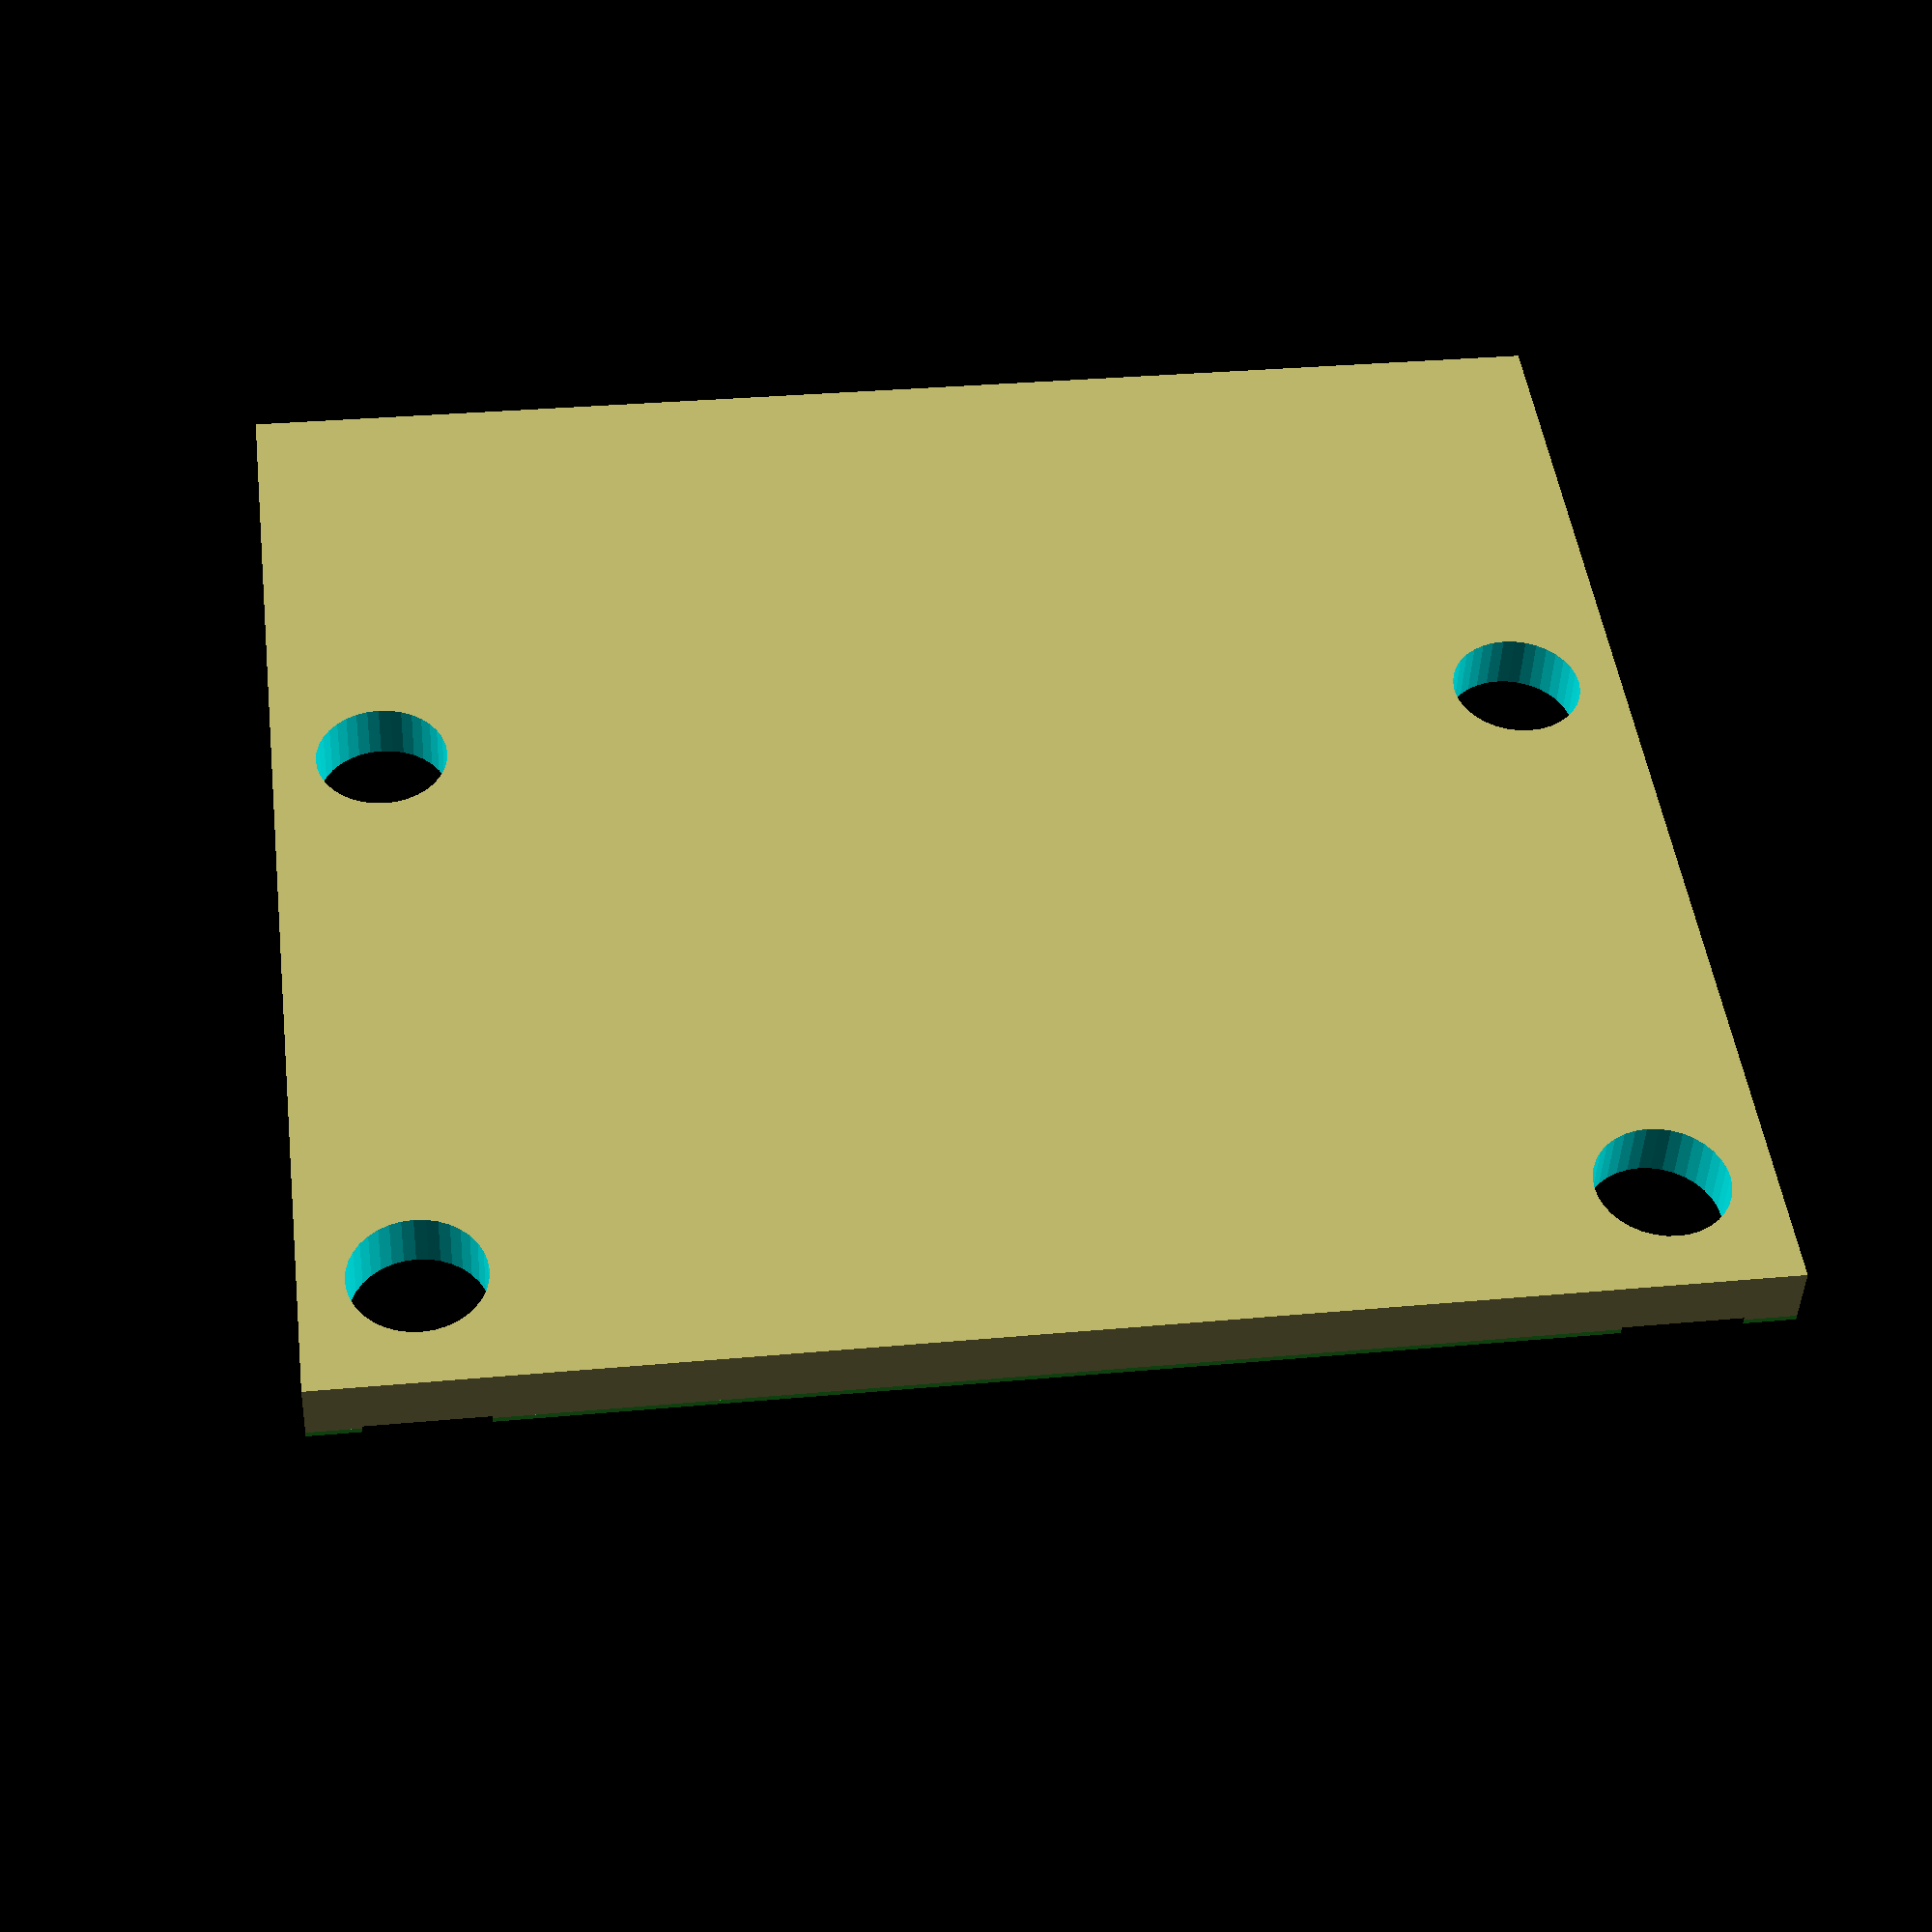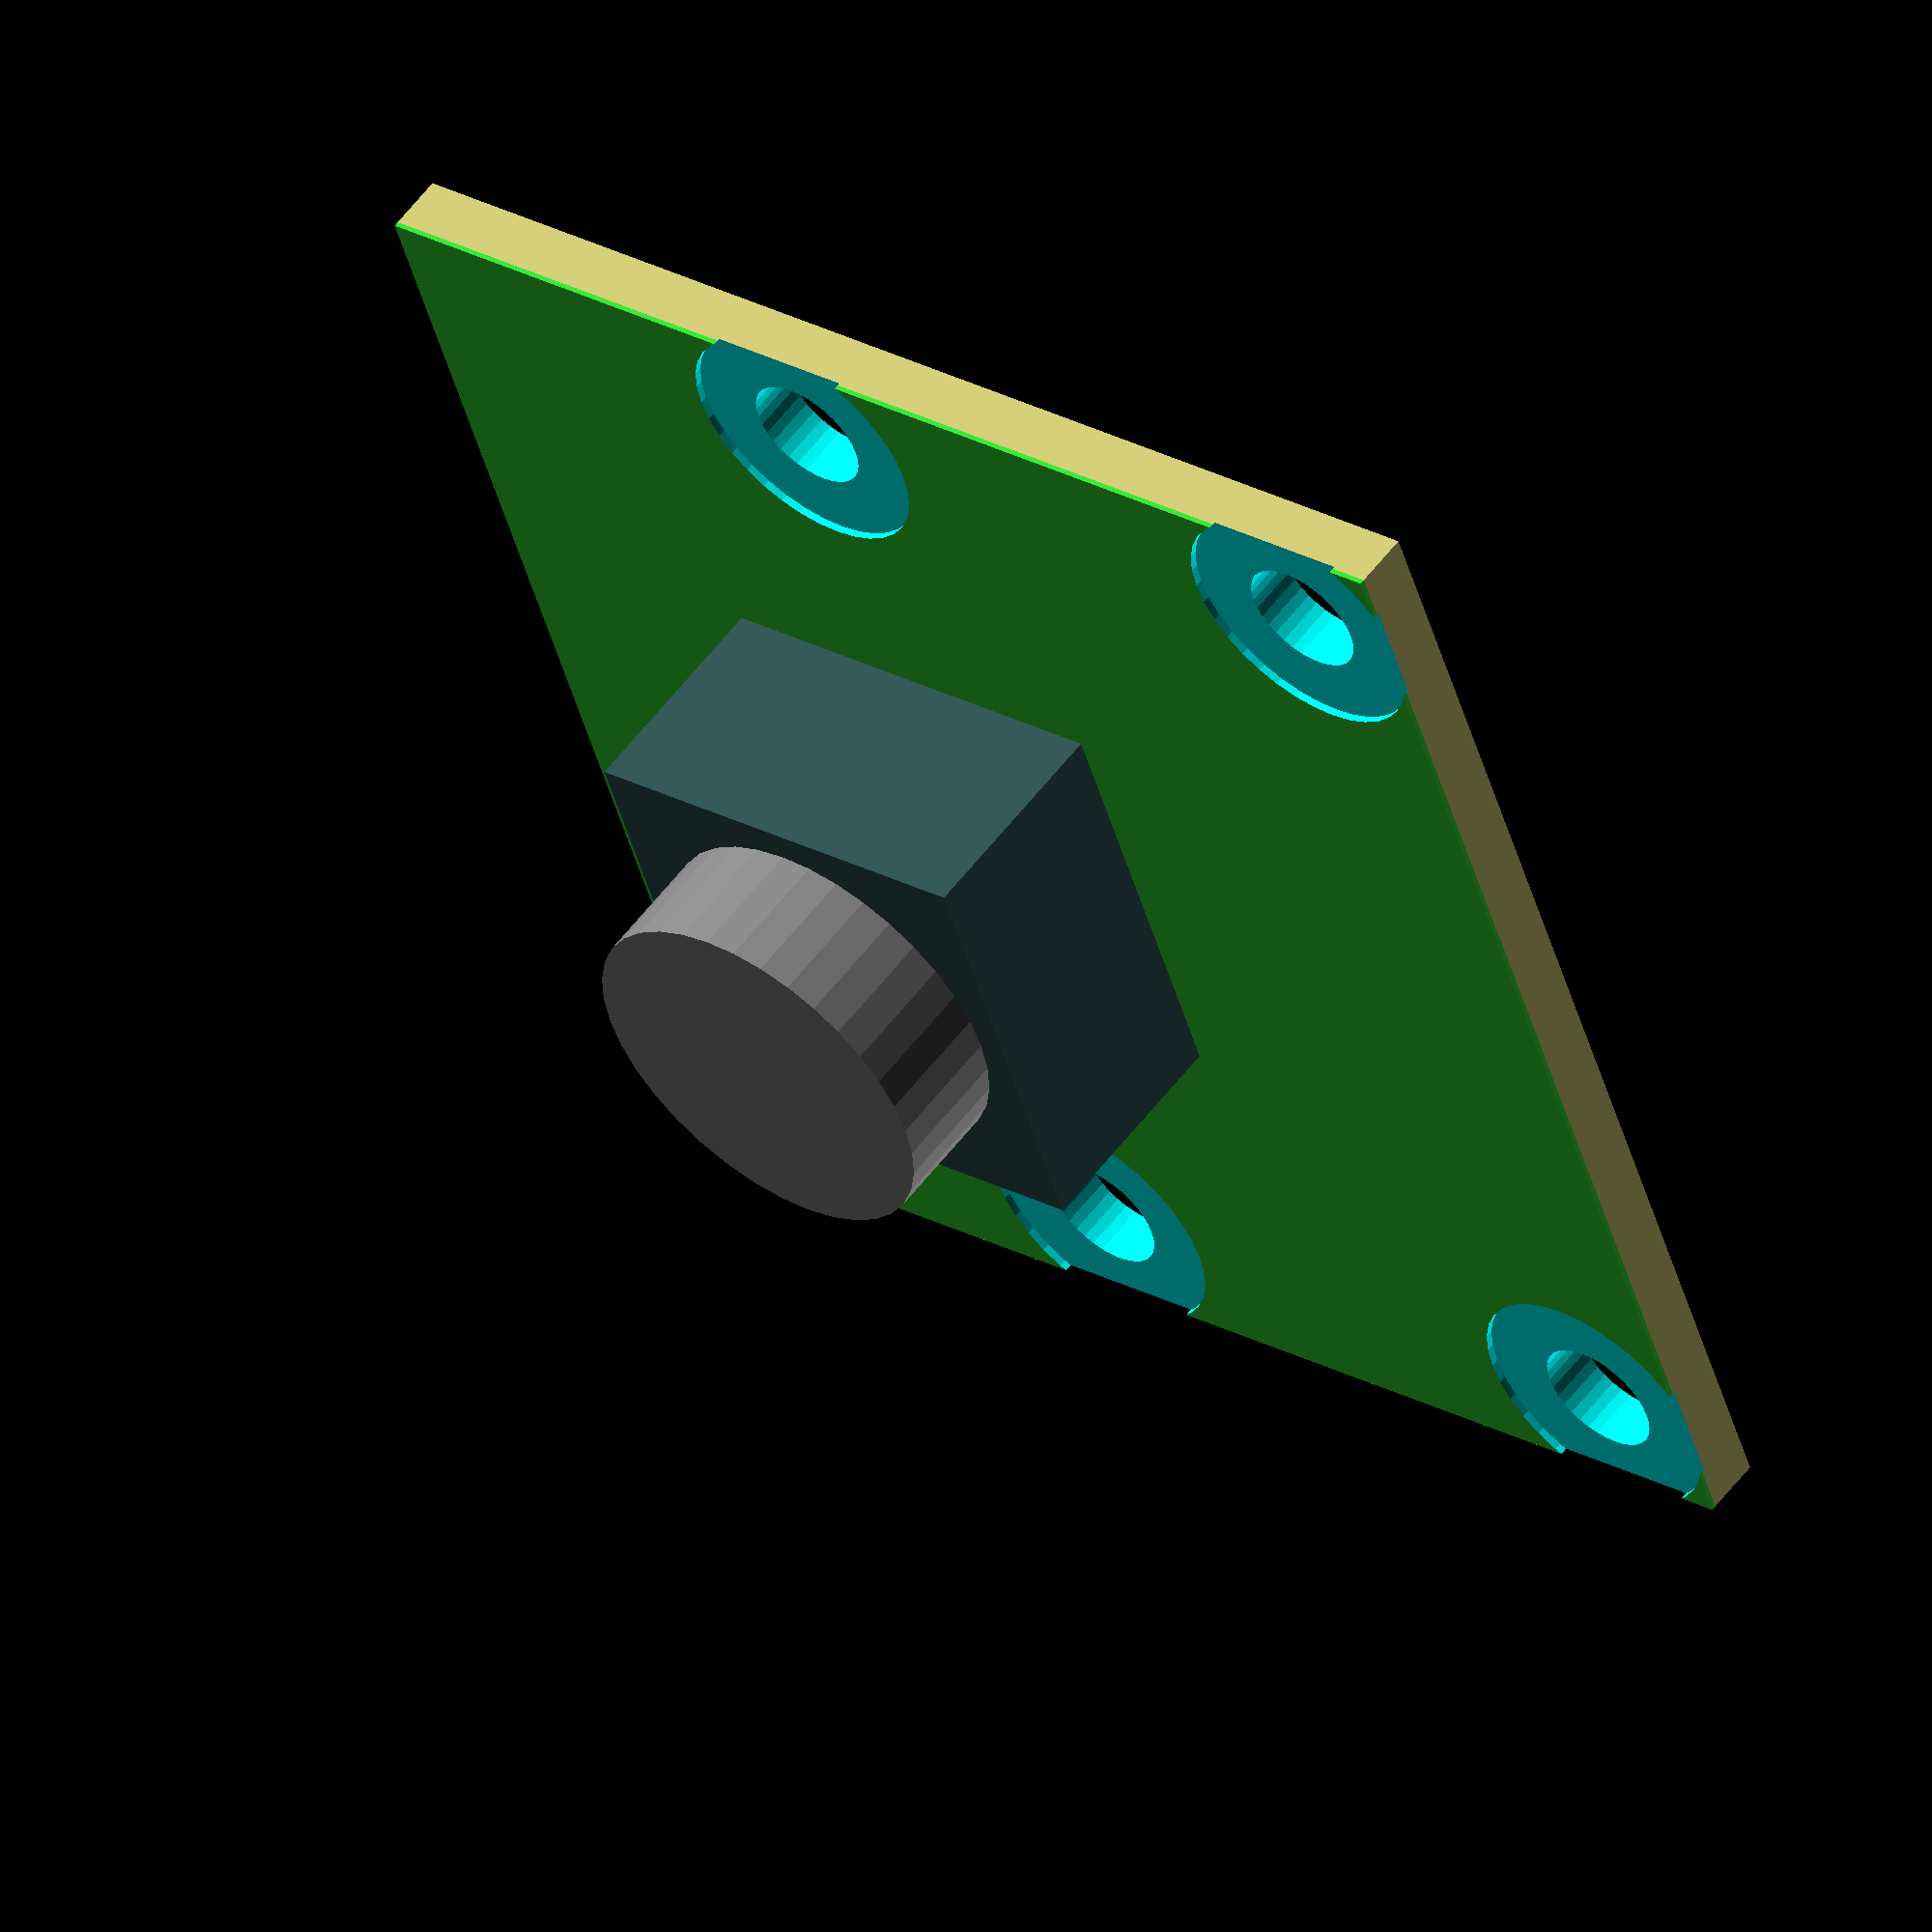
<openscad>
//
//  A Raspberry Pi V2.1 Camera Module
//
//  Note this is for general visualization of physical fit
//  and is a simplified model.
//
//  Key variables are exposed for use in other projects.
//

//
//  Copyright (c) 2020 Sarah Kelley, sarah@sakelley.org
//
//  Permission is hereby granted, free of charge, to any person obtaining a copy
//  of this software and associated documentation files (the "Software"), to deal
//  in the Software without restriction, including without limitation the rights
//  to use, copy, modify, merge, publish, distribute, sublicense, and/or sell
//  copies of the Software, and to permit persons to whom the Software is
//  furnished to do so, subject to the following conditions:
//  
//  The above copyright notice and this permission notice shall be included in all
//  copies or substantial portions of the Software.
//  
//  THE SOFTWARE IS PROVIDED "AS IS", WITHOUT WARRANTY OF ANY KIND, EXPRESS OR
//  IMPLIED, INCLUDING BUT NOT LIMITED TO THE WARRANTIES OF MERCHANTABILITY,
//  FITNESS FOR A PARTICULAR PURPOSE AND NONINFRINGEMENT. IN NO EVENT SHALL THE
//  AUTHORS OR COPYRIGHT HOLDERS BE LIABLE FOR ANY CLAIM, DAMAGES OR OTHER
//  LIABILITY, WHETHER IN AN ACTION OF CONTRACT, TORT OR OTHERWISE, ARISING FROM,
//  OUT OF OR IN CONNECTION WITH THE SOFTWARE OR THE USE OR OTHER DEALINGS IN THE
//  SOFTWARE.
//  

// basic width of the camera board
RPcam2_width = 25.27;

// basic height of the camera board
RPcam2_height = 23.9;

// basic thickness of the camera board
RPcam2_pcbBoardThickness = 1.1;

// diameter of mounting holes plus a little extra tolerance
RPcam2_mountingHoleDiameter = 2.4;

// edge of board to center of mounting hole
RPcam2_mountingHoleToEdge = 2.0; 

// offset for upper mounting holes
RPcam2_upperHolesPos = 2.25;

// offset for lower mounting holes
RPcam2_lowerHolesPos = 14.5;

// width of the camera module on the board
RPcam2_cameraWidth = 8.52; 

// height (y) of the camera module on the board
RPcam2_cameraHeight = 8.4;

// thickness of camera module plus mounting dealie
RPcam2_cameraCubeThickness = 4.5; 

// diameter of just the round part of the camera
RPcam2_cameraDiameter = 7.3;

// thickness of just the round part of the camera module
RPcam2_cameraCylinderThickness = 2.4;

// x offset to position the camera module on the board
RPcam2_cameraXOffset = 0;

// y offset to position the camera module on the board
RPcam2_cameraYOffset = (RPcam2_height/2)-14;


module Raspberry_Pi_Camera_v21(
    width = RPcam2_width,
    height = RPcam2_height,
    pcbBoardThickness = RPcam2_pcbBoardThickness,
    pcbMaskThickness = 0.1,        // purely cosmetic in this model!
    mountingHoleDiameter = RPcam2_mountingHoleDiameter,
    mountingHoleMaskDiameter = 5,  // also cosmetic
    mountingHoleToEdge = RPcam2_mountingHoleToEdge,
    upperHolesPos = RPcam2_upperHolesPos,
    lowerHolesPos = RPcam2_lowerHolesPos,
    cameraWidth = RPcam2_cameraWidth, 
    cameraHeight = RPcam2_cameraHeight,
    cameraCubeThickness = RPcam2_cameraCubeThickness,
    cameraDiameter = RPcam2_cameraDiameter,
    cameraCylinderThickness = RPcam2_cameraCylinderThickness,
    cameraXOffset = RPcam2_cameraXOffset,
    cameraYOffset = RPcam2_cameraYOffset
    
) {
    pcbThickness = pcbBoardThickness - pcbMaskThickness;
    
    module mountingHole(side, holesPos) {
        translate([((width/2)-mountingHoleToEdge)*side,(height/2)-holesPos,0])
            cylinder(d=mountingHoleDiameter, h=9999, center=true);
        translate([((width/2)-mountingHoleToEdge)*side,(height/2)-holesPos,
                (pcbBoardThickness/2)+(pcbMaskThickness/2)])
            cylinder(d=mountingHoleMaskDiameter, h=pcbMaskThickness*2, center=true);
    }
    
    module pcb() {
        leftSide = -1;
        rightSide = 1;
        difference() {
            union() {
                // TODO: make these rounded rectangles
                color("DarkKhaki") 
                    cube([width, height, pcbBoardThickness], center=true);
                translate([0,0, (pcbBoardThickness/2) + (pcbMaskThickness/2)])
                color("LimeGreen") 
                    cube([width, height, pcbMaskThickness], center=true);
            }
            mountingHole(leftSide,  upperHolesPos);
            mountingHole(rightSide, upperHolesPos);
            mountingHole(leftSide,  lowerHolesPos);
            mountingHole(rightSide, lowerHolesPos);
        }
    }
    
    module camera() {
        translate([cameraXOffset,cameraYOffset,
            (pcbThickness/2)+(cameraCubeThickness/2) ])
        union() {
            color("DarkSlateGray")
                cube([cameraWidth, cameraHeight, cameraCubeThickness],center=true);
            translate([0,0,(cameraCubeThickness/2)+(cameraCylinderThickness/2)]) 
                color("Gray")
                    cylinder(d=cameraDiameter, h=cameraCylinderThickness, 
                        center=true);
        }
    }
        
    union() {
        pcb();
        camera();
    }

}

// instantiate an example
Raspberry_Pi_Camera_v21($fn=36);

</openscad>
<views>
elev=222.6 azim=7.4 roll=2.3 proj=p view=wireframe
elev=124.1 azim=251.0 roll=143.6 proj=o view=wireframe
</views>
